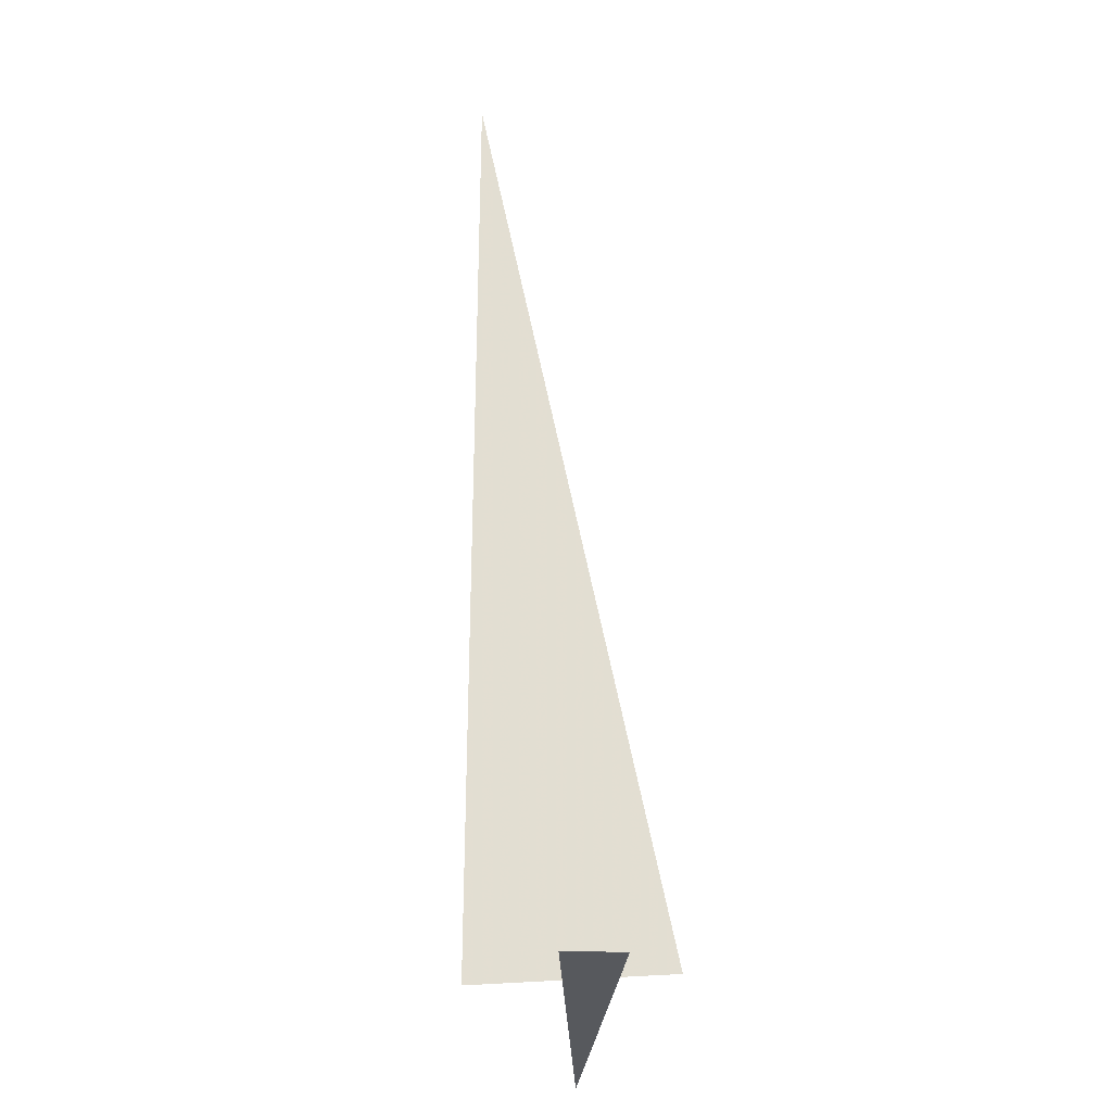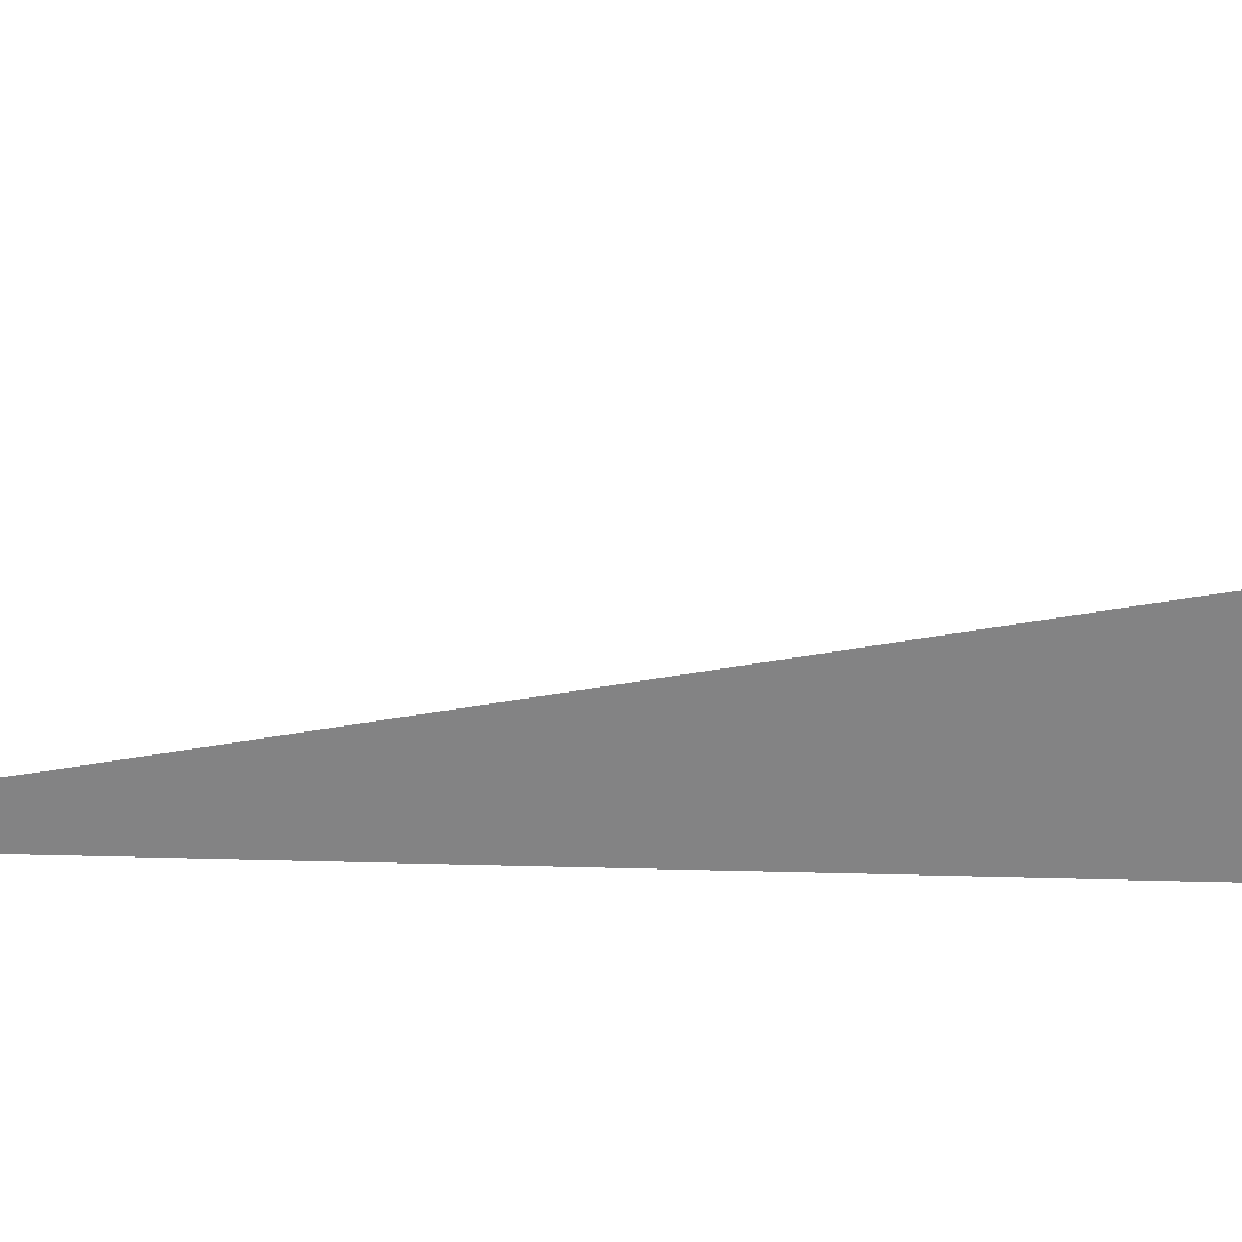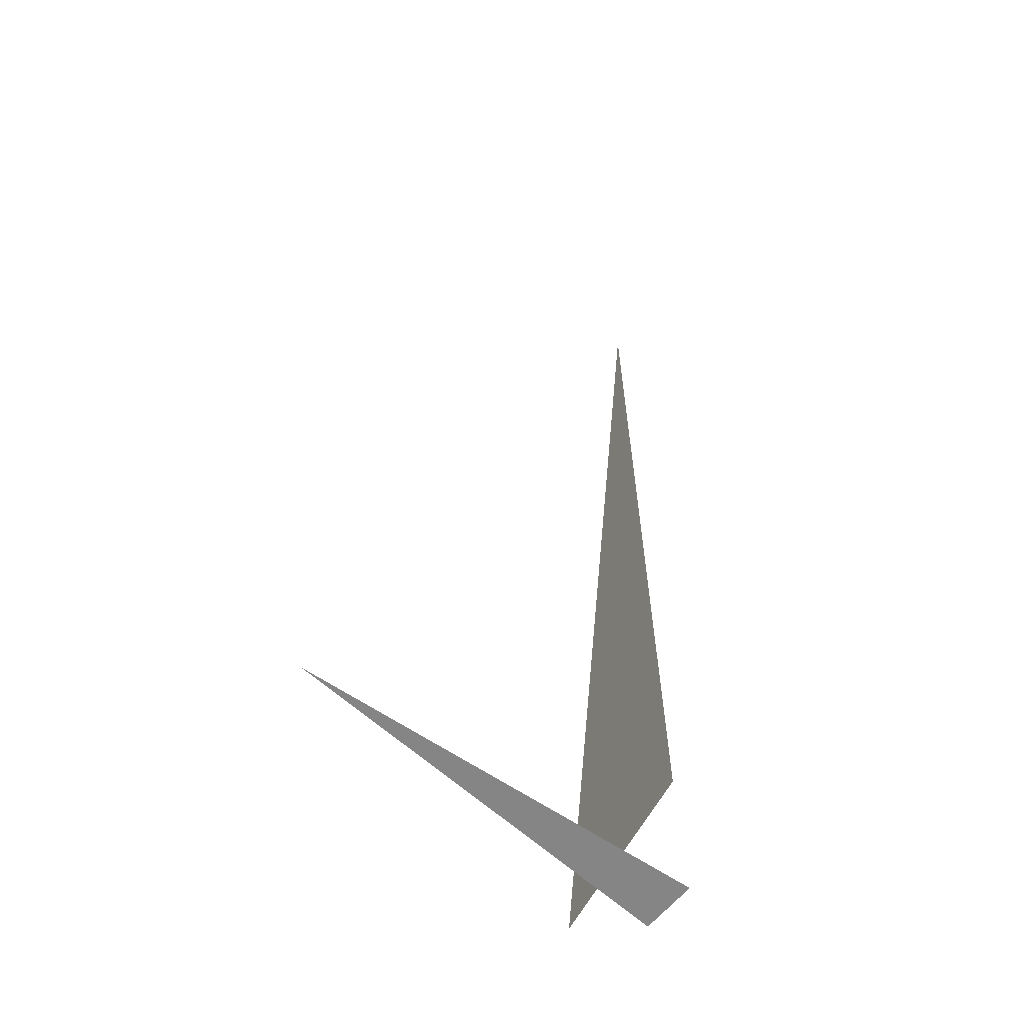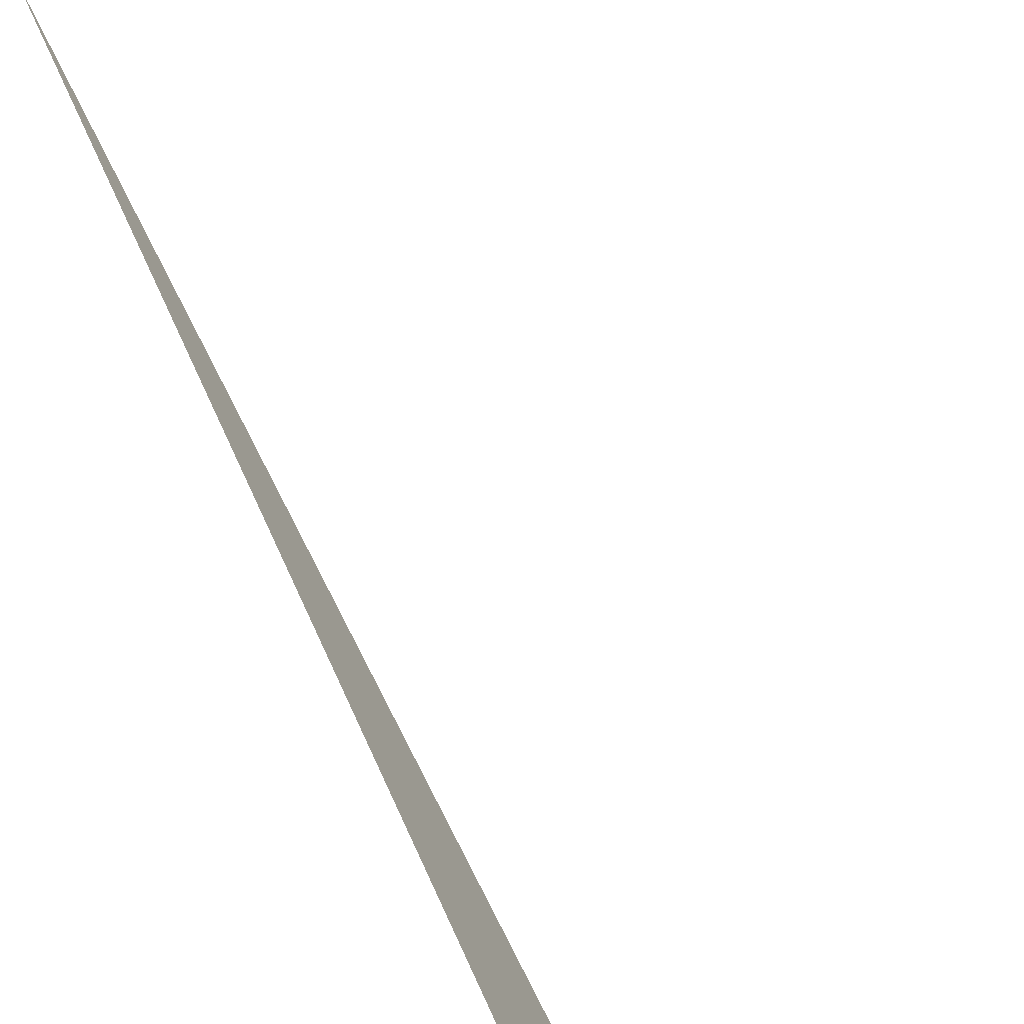
<metadata>
{"format":"obj","ext":"obj","renderer":"f3d","projection":"perspective","resolution":1024,"background":"white","views":[{"elev":-29.7,"azim":84.4,"up":"+Z"},{"elev":13.1,"azim":94.7,"up":"+Y"},{"elev":-61.7,"azim":-43.0,"up":"+Z"},{"elev":72.7,"azim":153.1,"up":"+Y"}]}
</metadata>
<code>
v 1.126 6.994 0
v 0.9583 6.369 3.33
v 0.9583 6.369 0
v 1.287 6.62 0
v -0.1243 6.819 0
v 1.301 6.819 0
f 1 2 3
f 4 5 6

</code>
